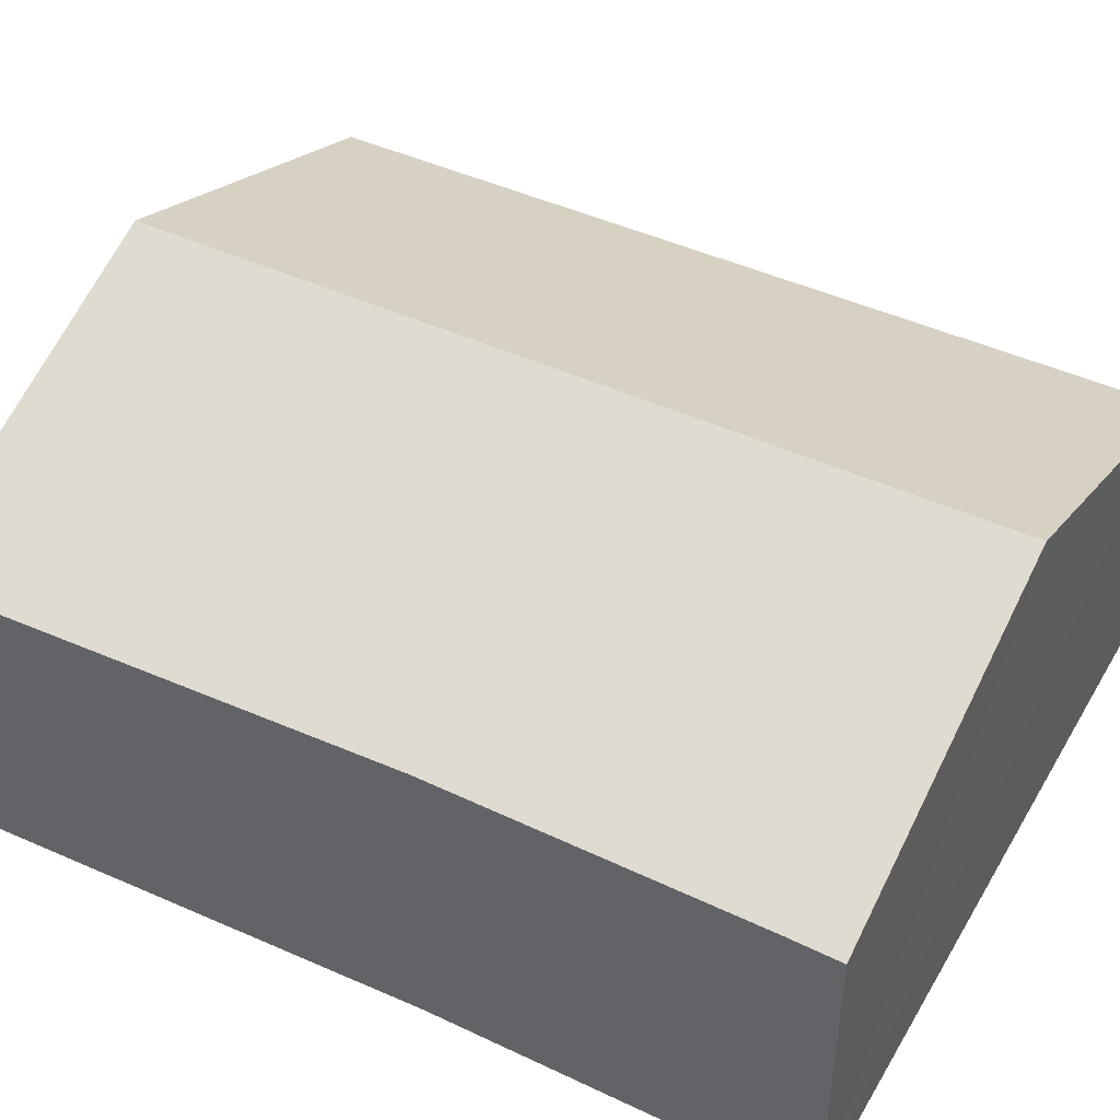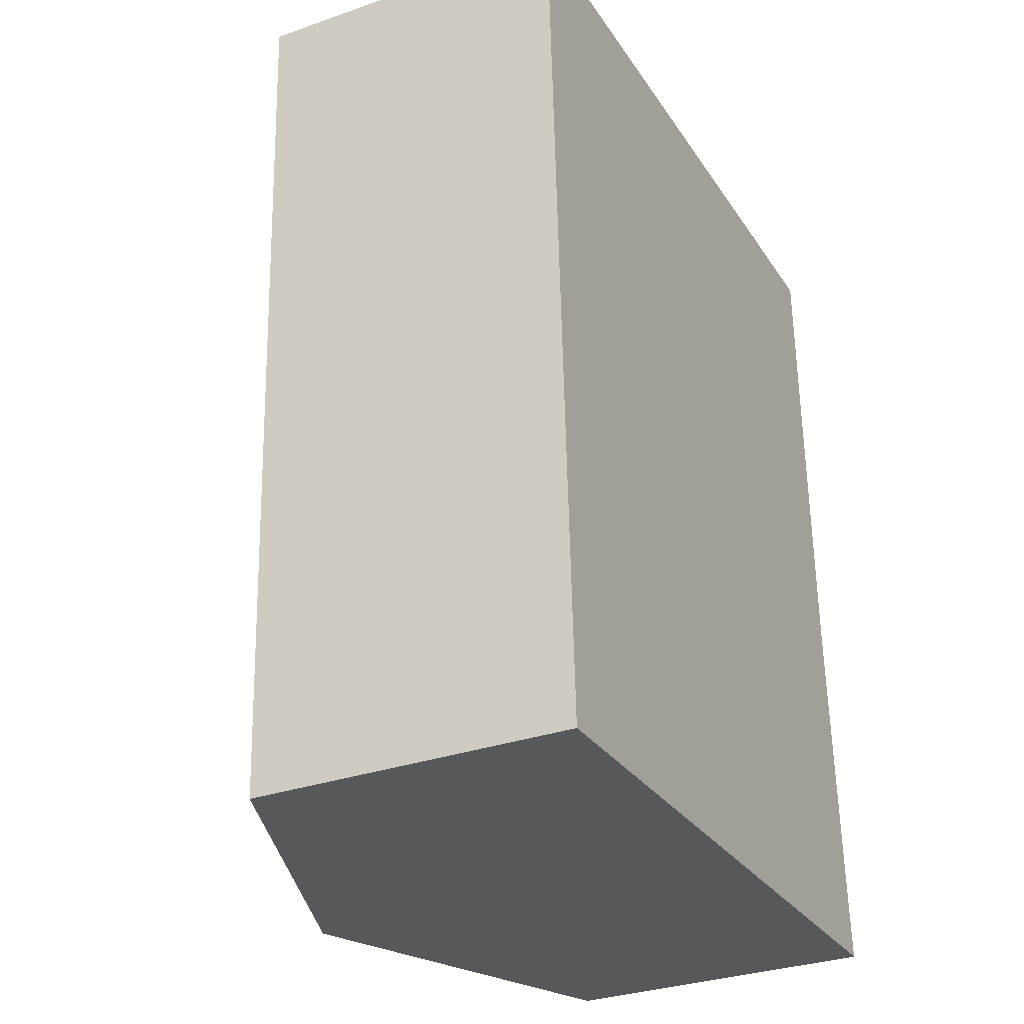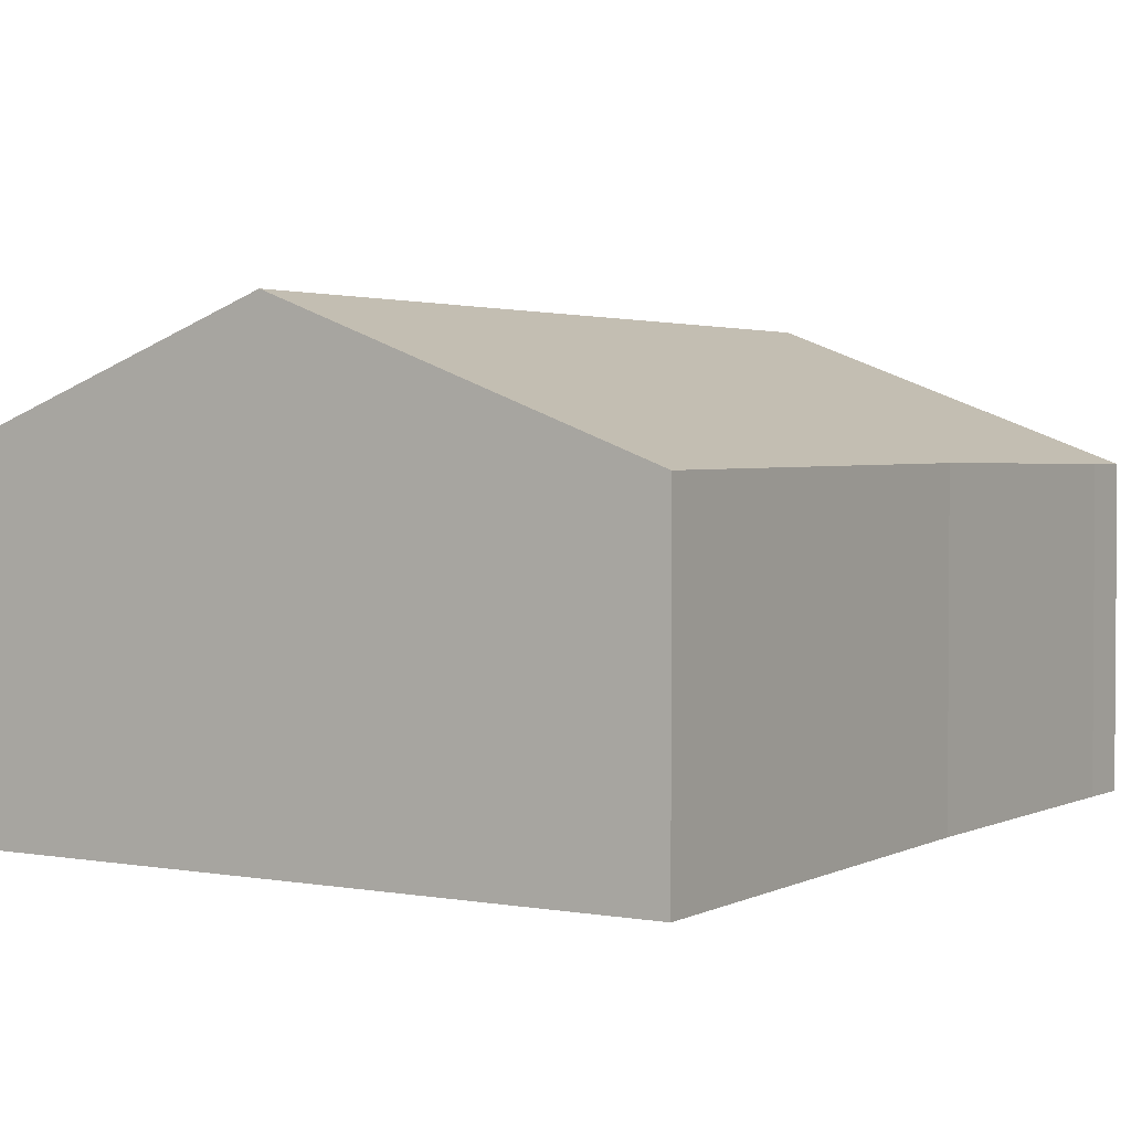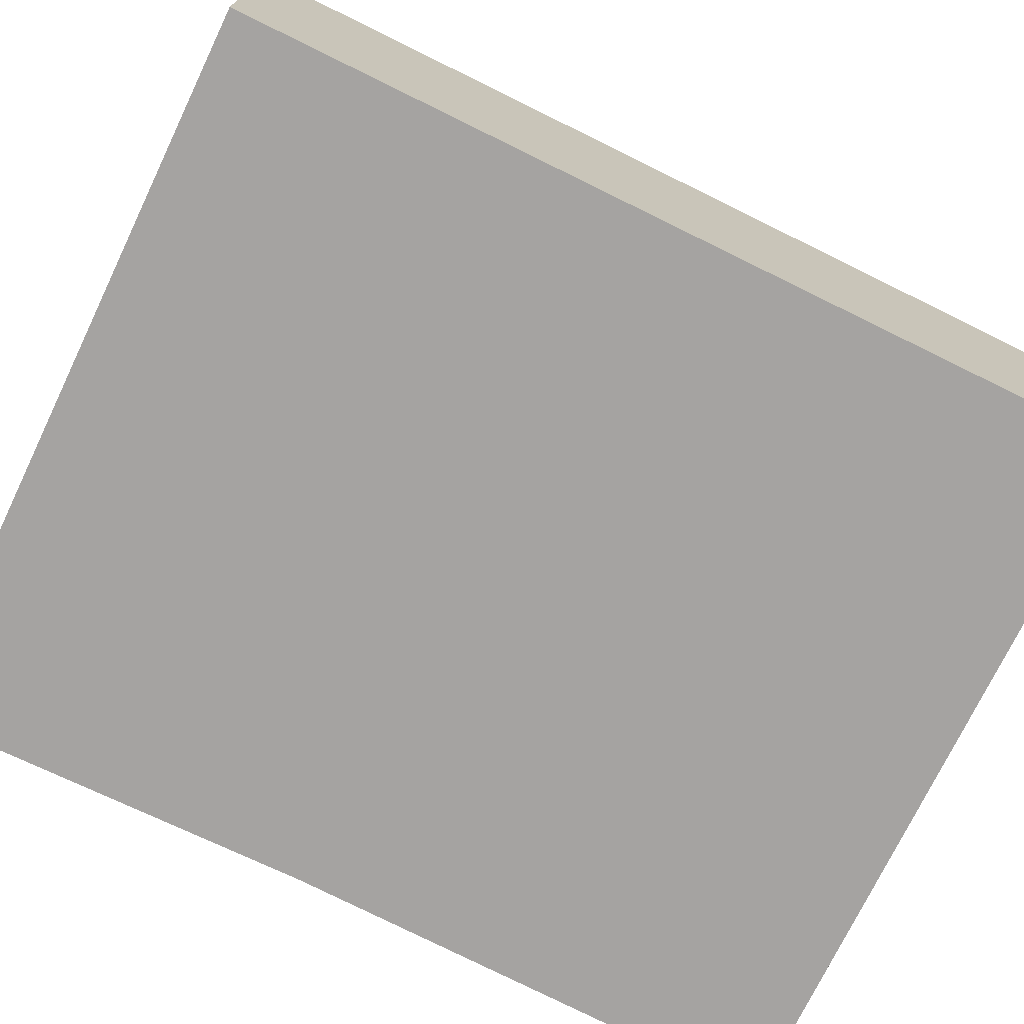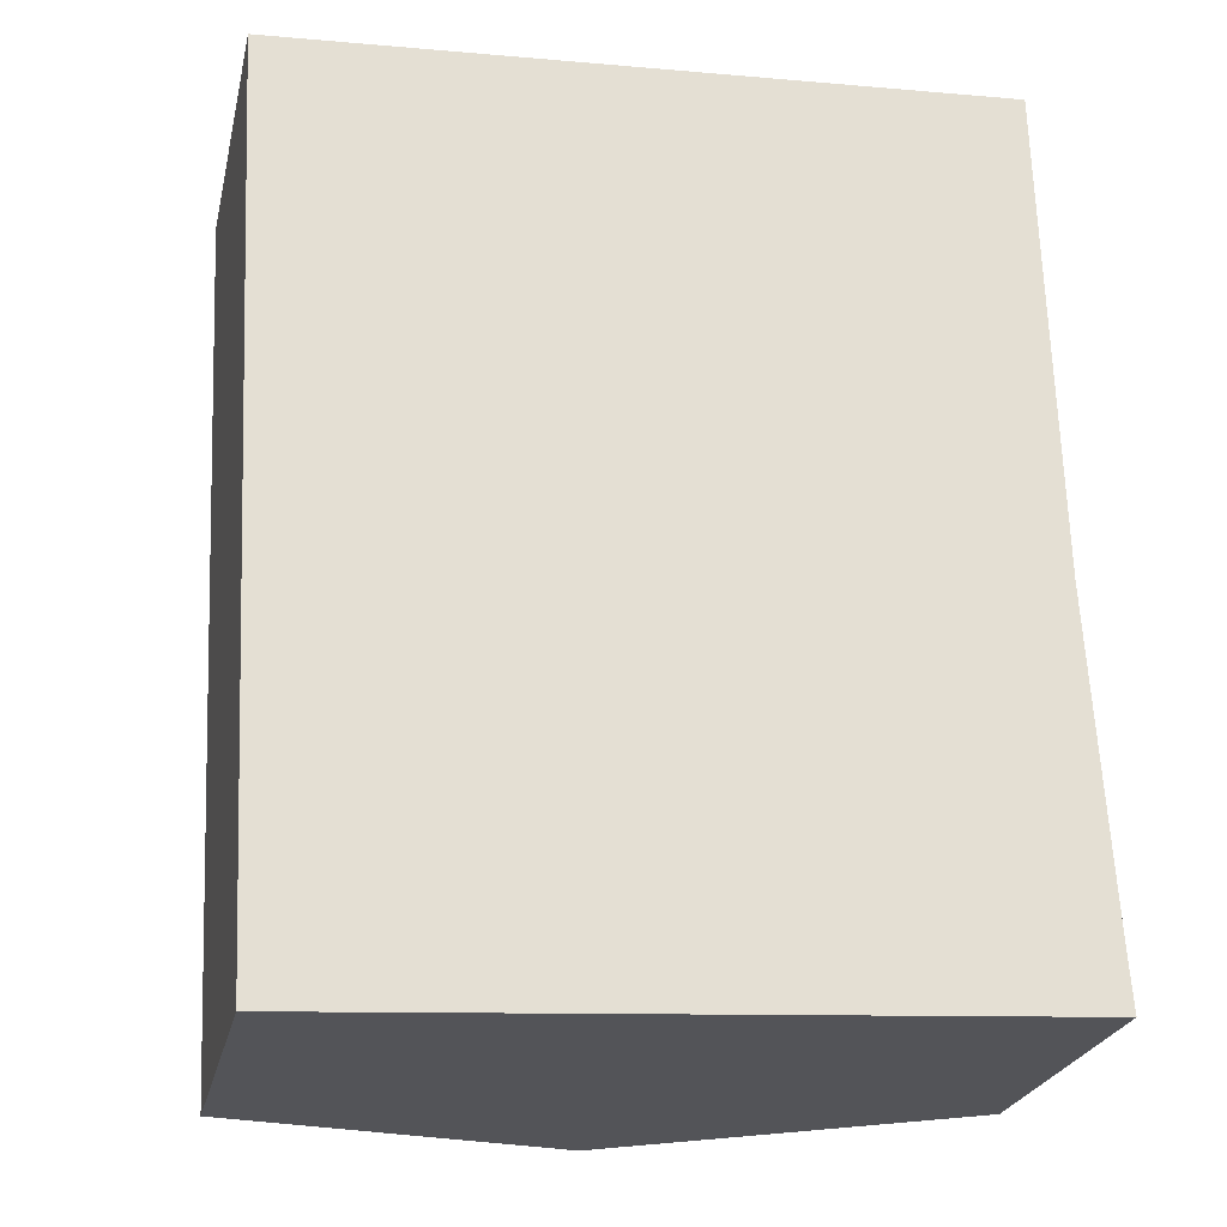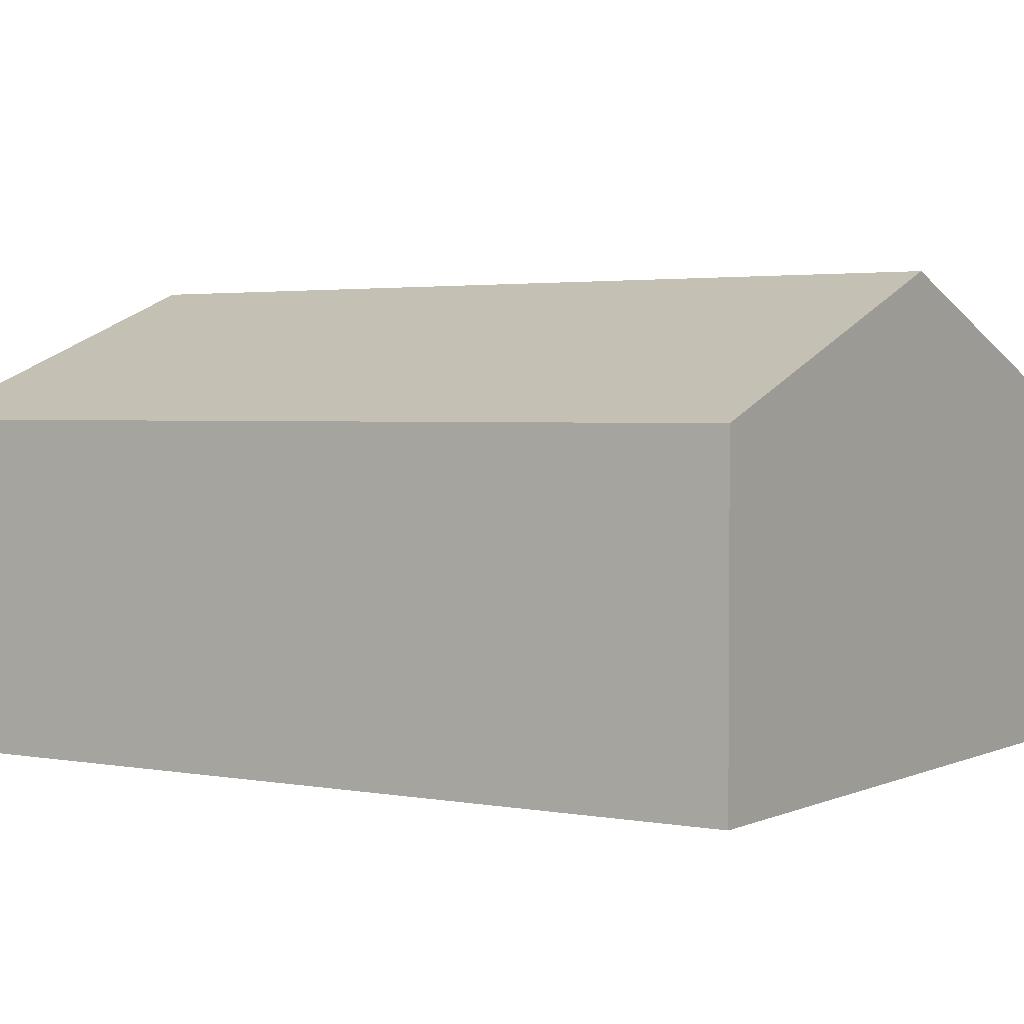
<metadata>
{"format":"obj","ext":"obj","renderer":"f3d","projection":"perspective","resolution":1024,"background":"white","views":[{"elev":45.0,"azim":115.5,"up":"+Y"},{"elev":-31.7,"azim":-63.7,"up":"+Z"},{"elev":2.3,"azim":29.3,"up":"+Y"},{"elev":-73.1,"azim":-118.9,"up":"+Y"},{"elev":-24.7,"azim":-12.6,"up":"+Z"},{"elev":2.5,"azim":-59.7,"up":"+Y"}]}
</metadata>
<code>
v  0 1.965 1.203e-16
v  2.436 2.79 -5.271
v  0.251 1.965 -5.396
v  2.185 2.79 0.129
v  4.43 1.942 0.262
v  4.507 1.967 -2.779
v  4.623 1.958 -4.804
v  4.647 1.955 -5.145
v  0 0 0
v  2.185 -7.899e-18 0.129
v  4.43 -1.604e-17 0.262
v  4.507 1.702e-16 -2.779
v  4.623 2.942e-16 -4.804
v  4.647 3.15e-16 -5.145
v  2.436 3.228e-16 -5.271
v  0.251 3.304e-16 -5.396
g defaultobject
f 1 2 3
f 2 1 4
f 5 2 4
f 2 5 6
f 2 6 7
f 2 7 8
f 9 4 1
f 4 9 5
f 5 9 10
f 5 10 11
f 5 12 6
f 12 5 11
f 12 7 6
f 7 12 13
f 7 13 8
f 8 13 14
f 14 2 8
f 2 14 3
f 3 14 15
f 3 15 16
f 16 1 3
f 1 16 9
f 13 15 14
f 15 13 12
f 15 12 11
f 15 11 16
f 16 11 10
f 16 10 9

</code>
